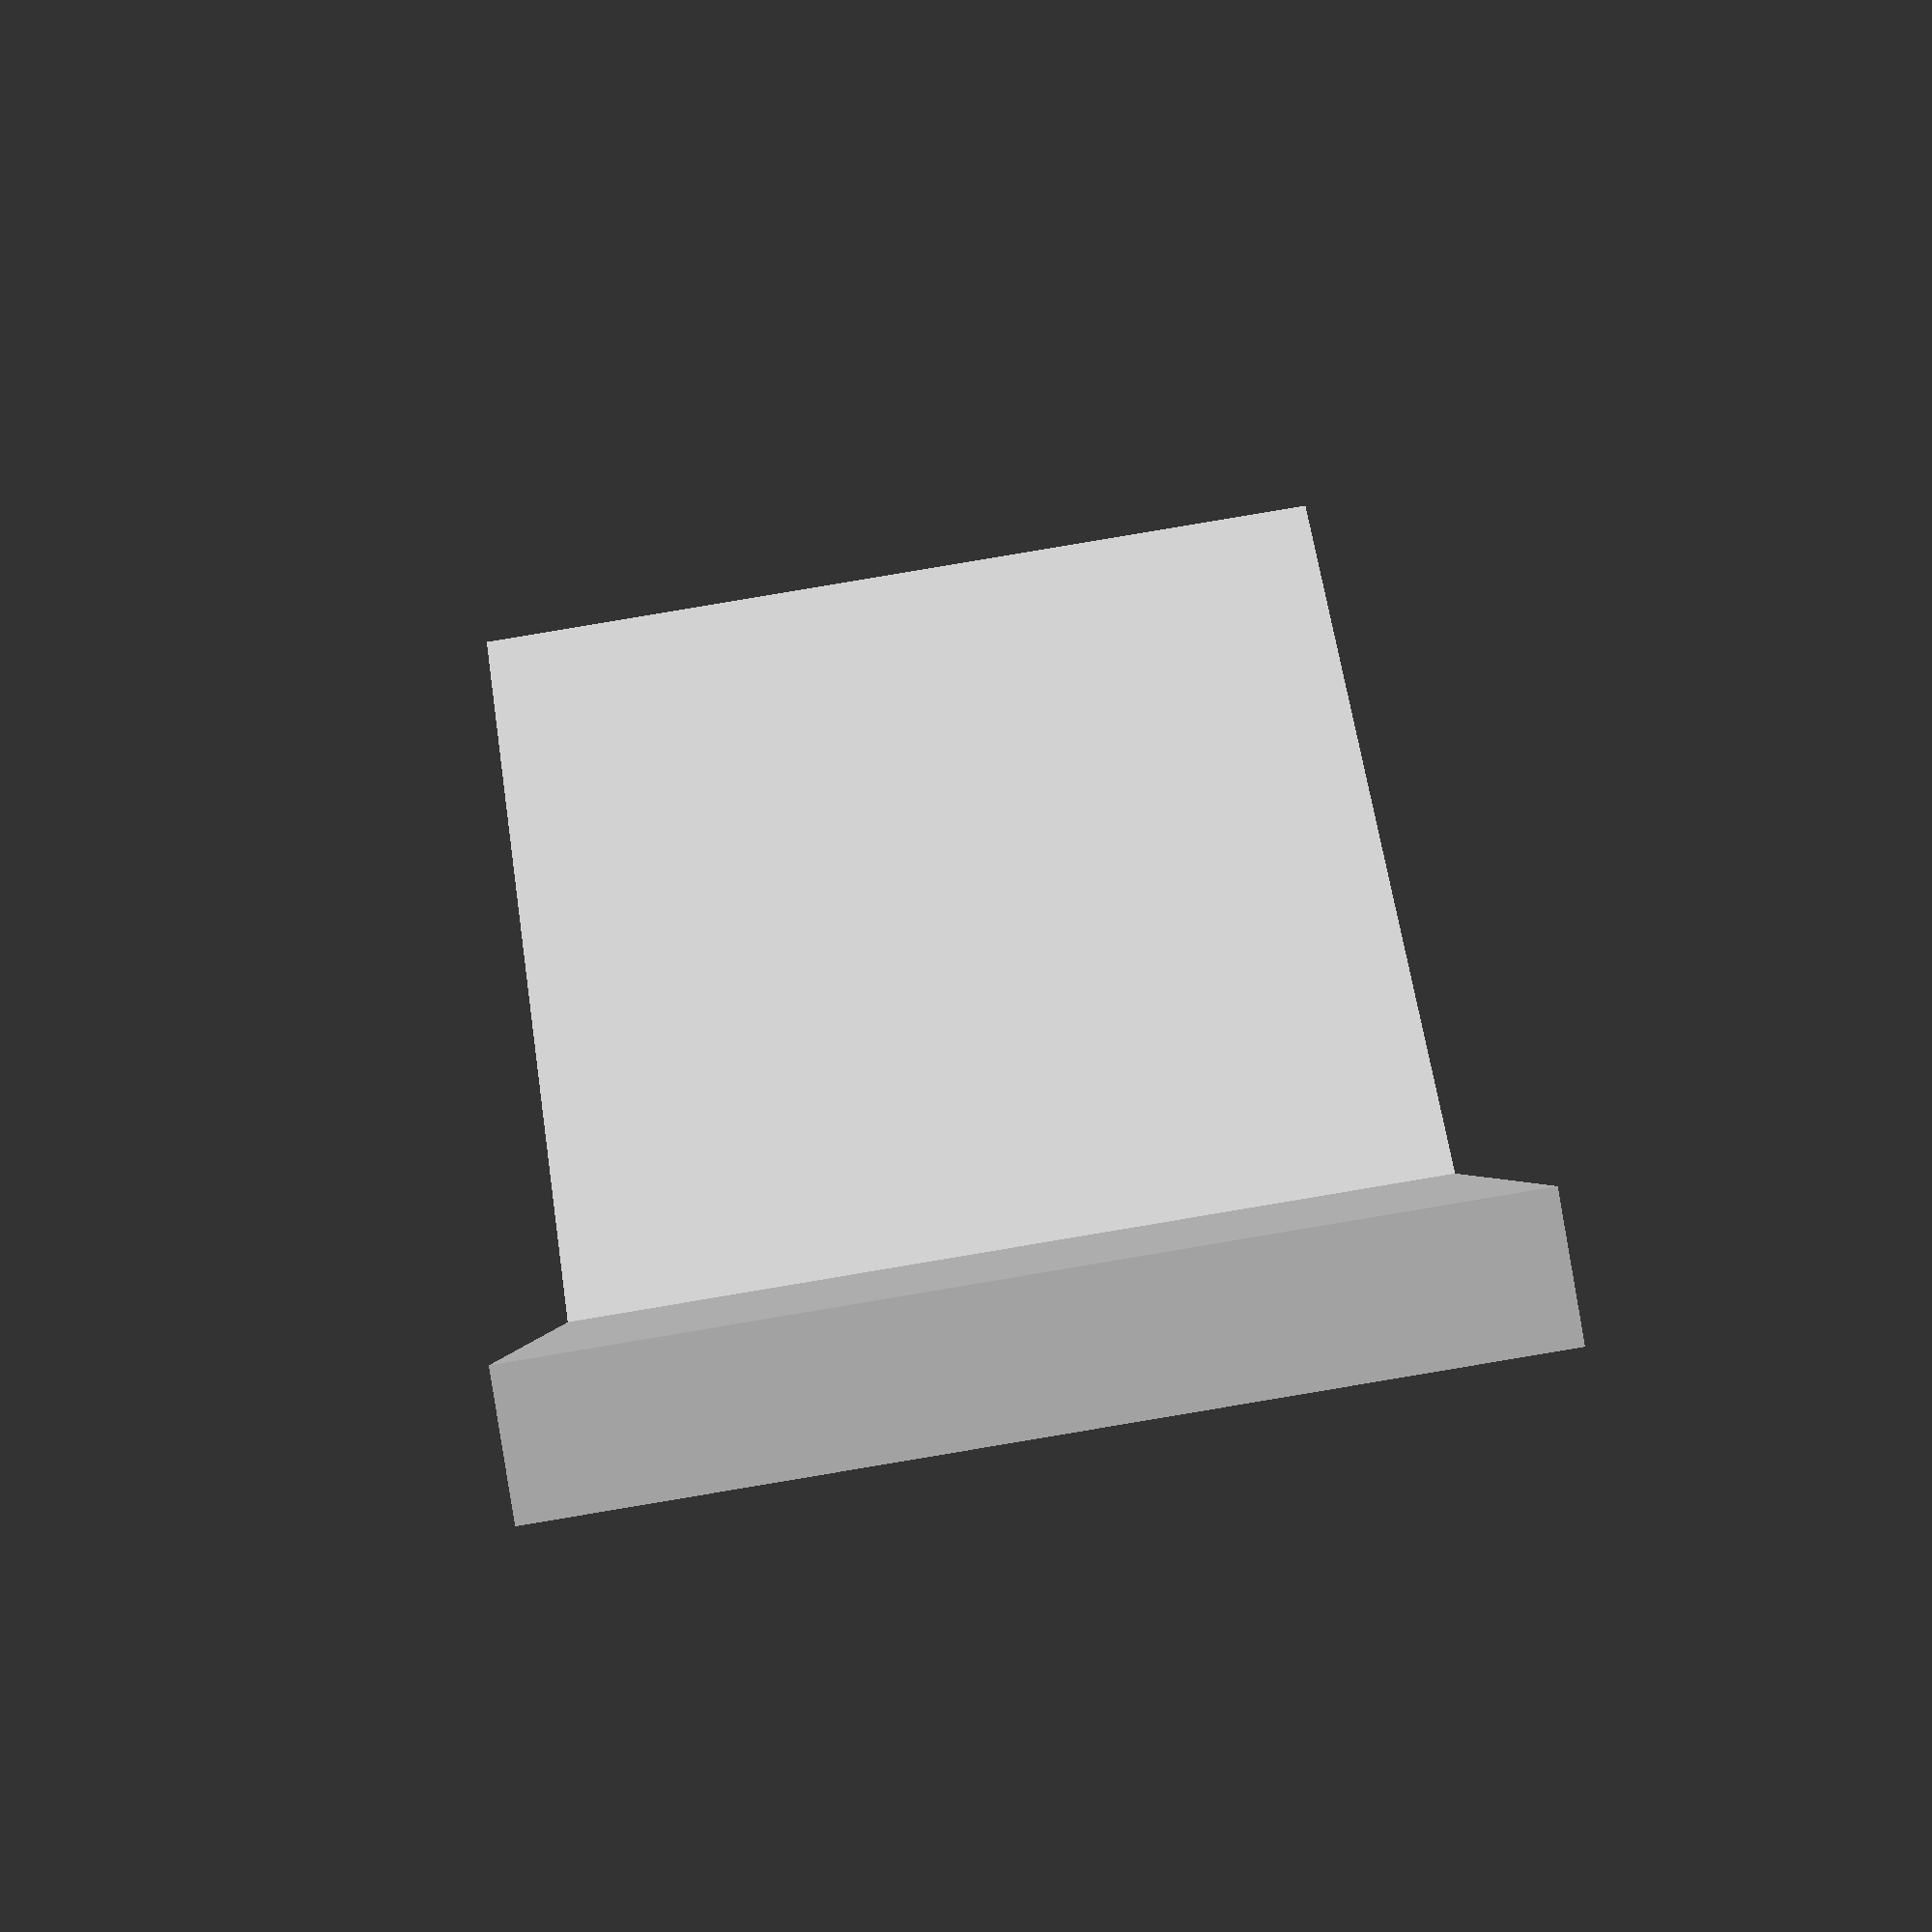
<openscad>
t=1.5;
//23?

translate([-t/4,-t/2,0]) cube([10,t,10]);
rotate([0,0,118]) translate([-t/4,-t/2,0]) cube([10,t,10]);
</openscad>
<views>
elev=272.6 azim=27.1 roll=260.5 proj=p view=solid
</views>
